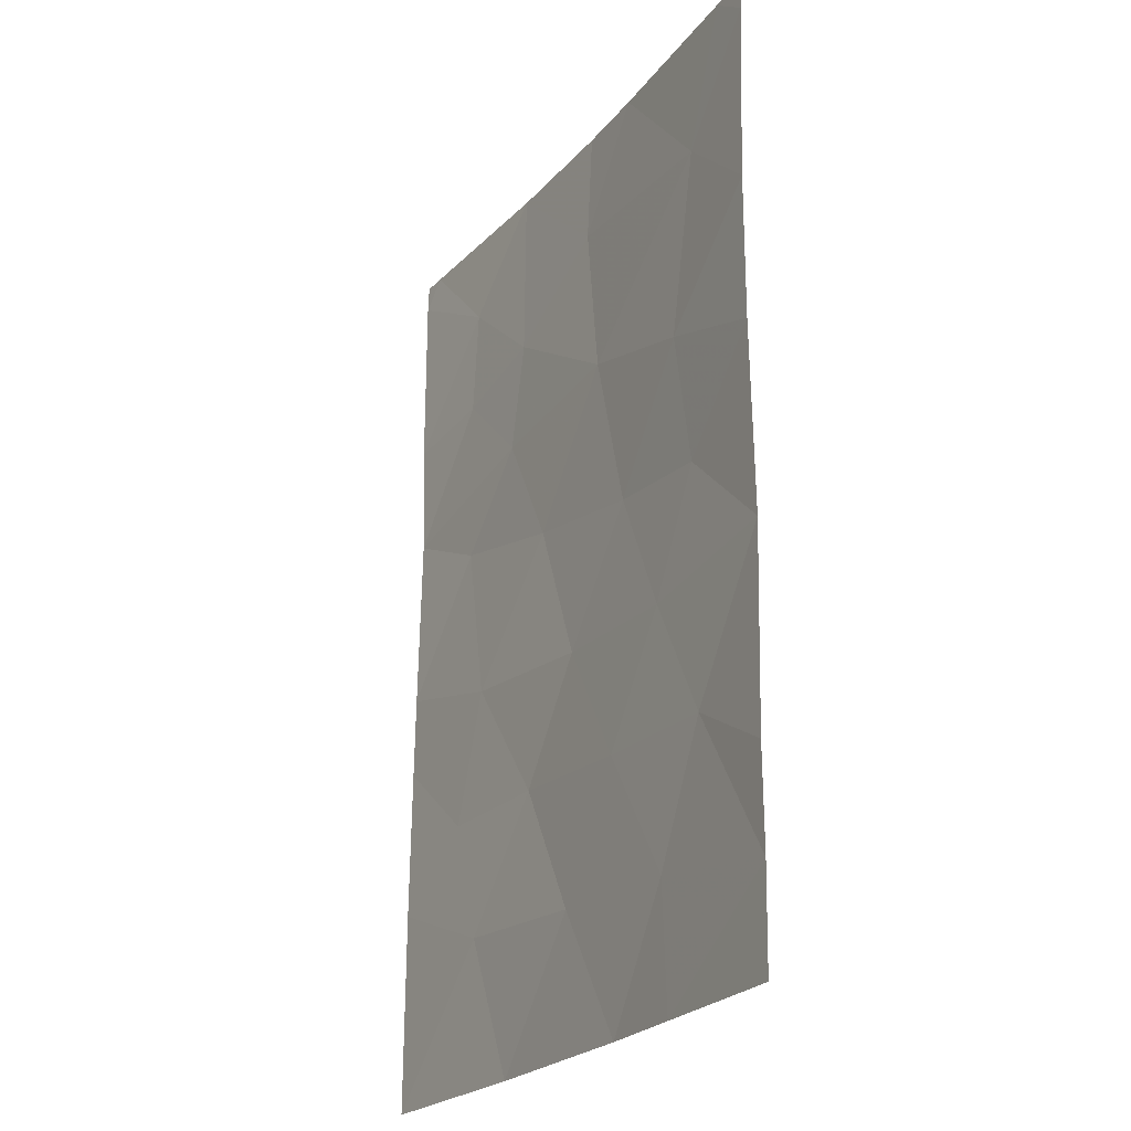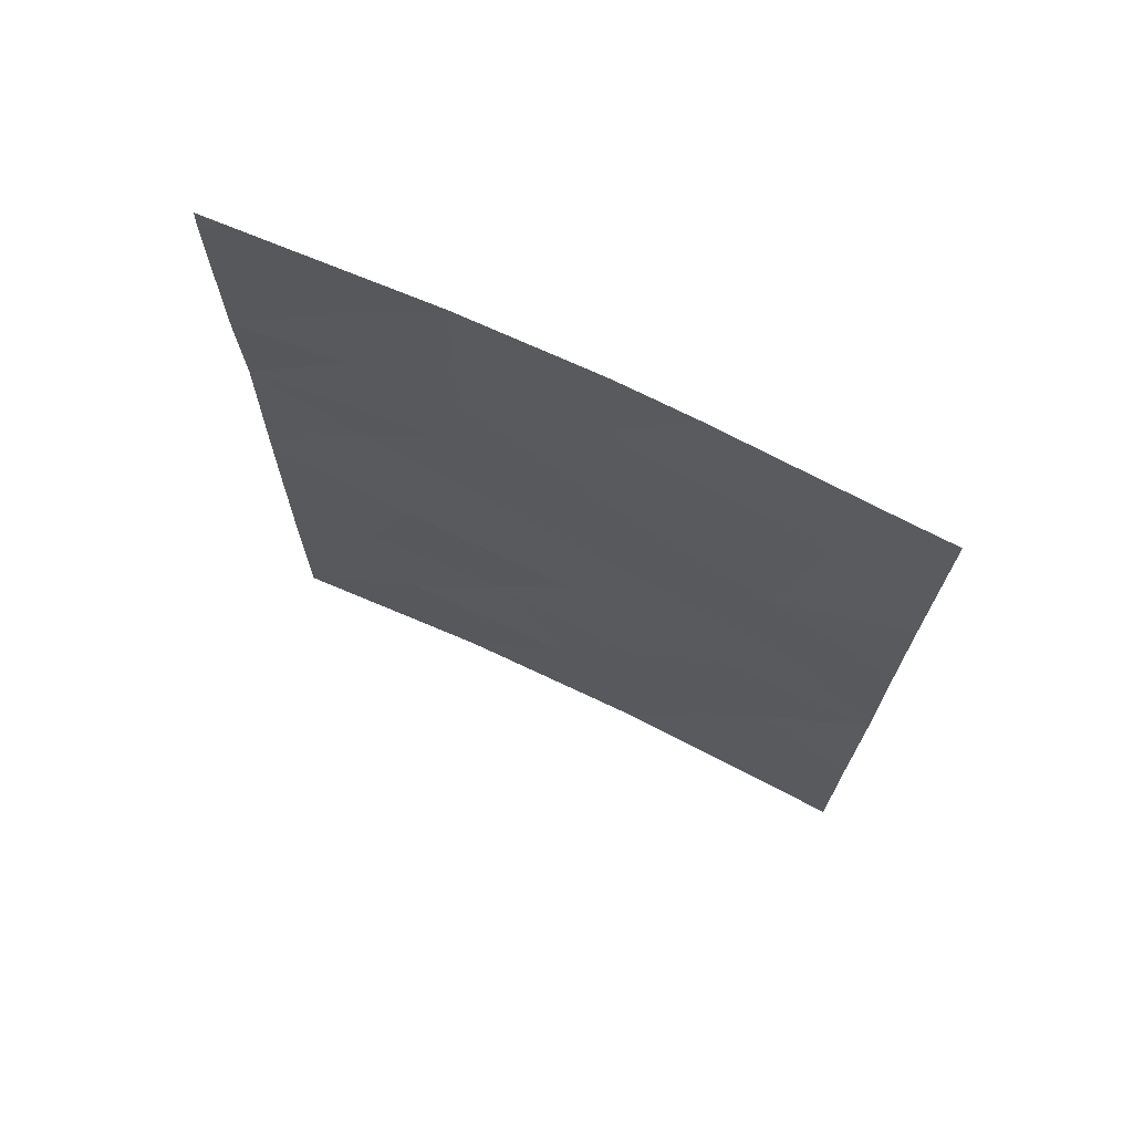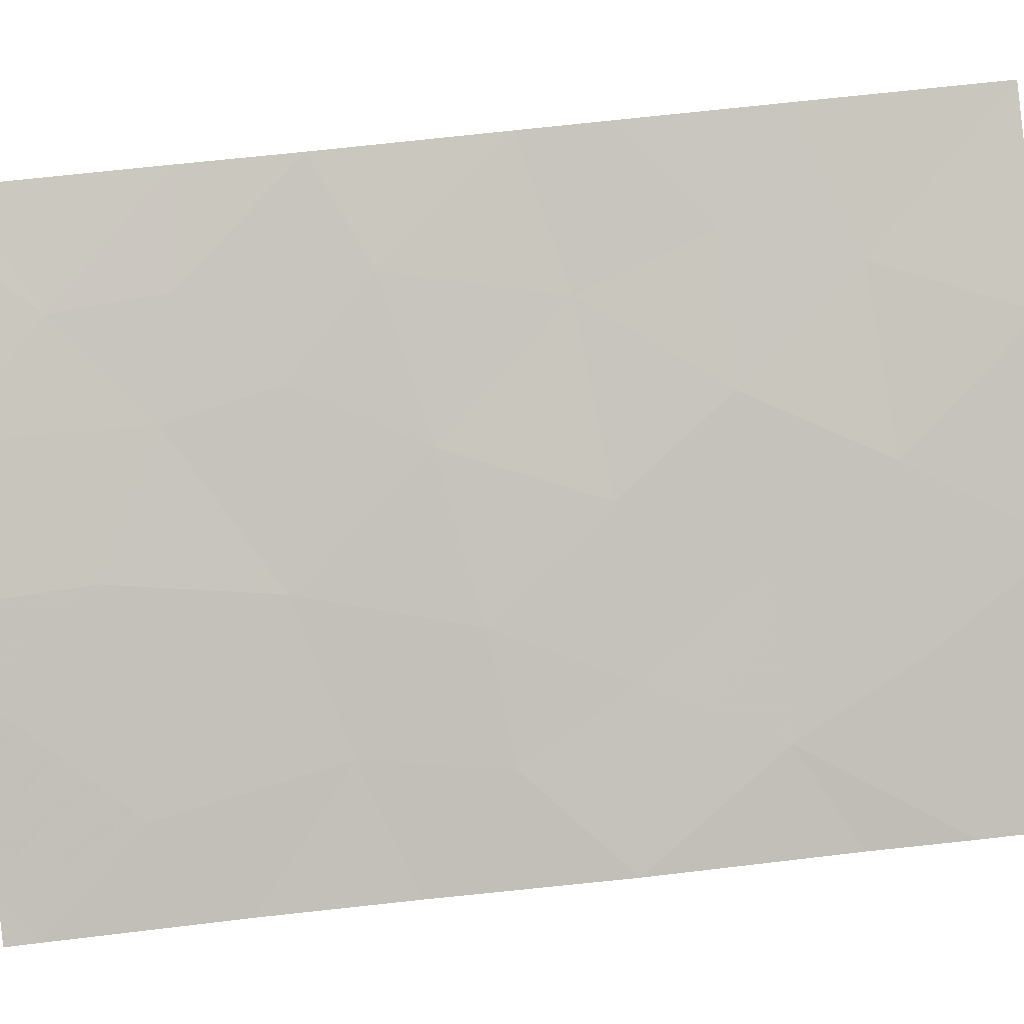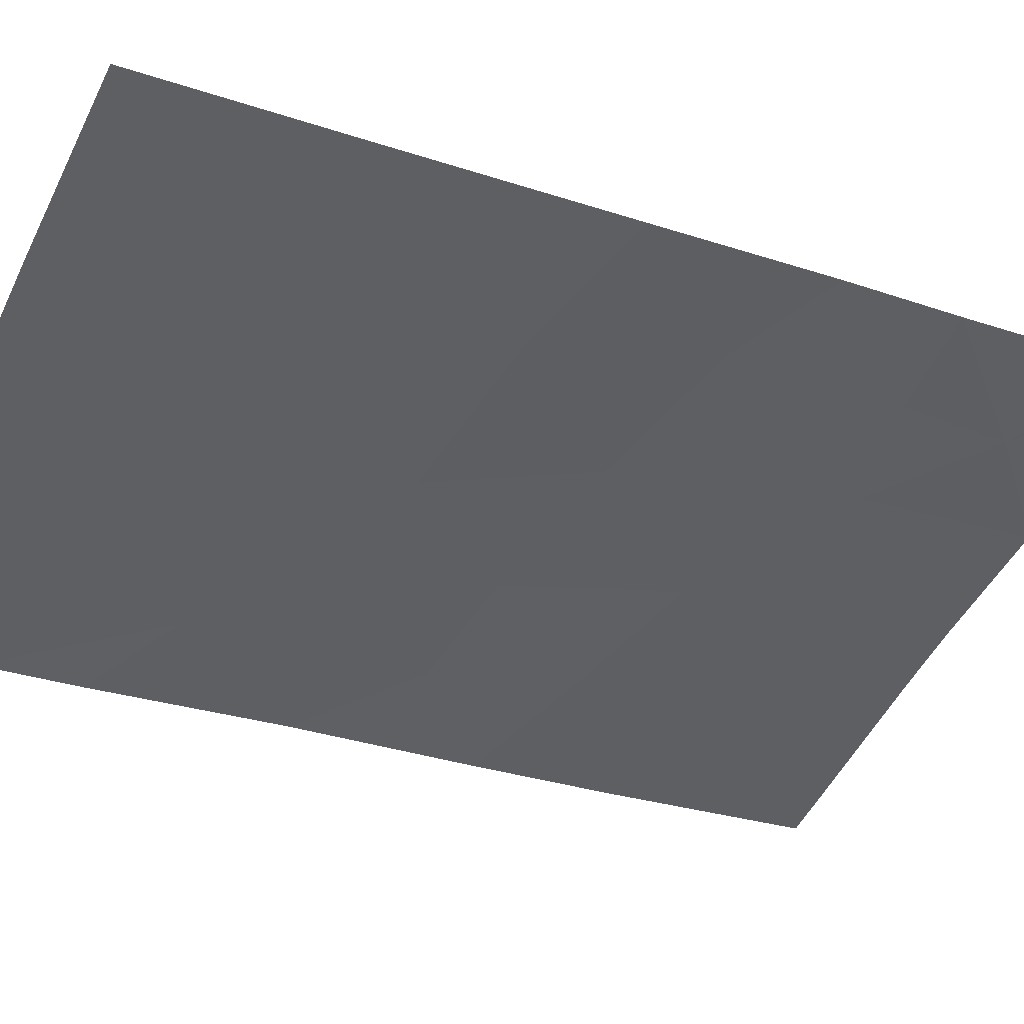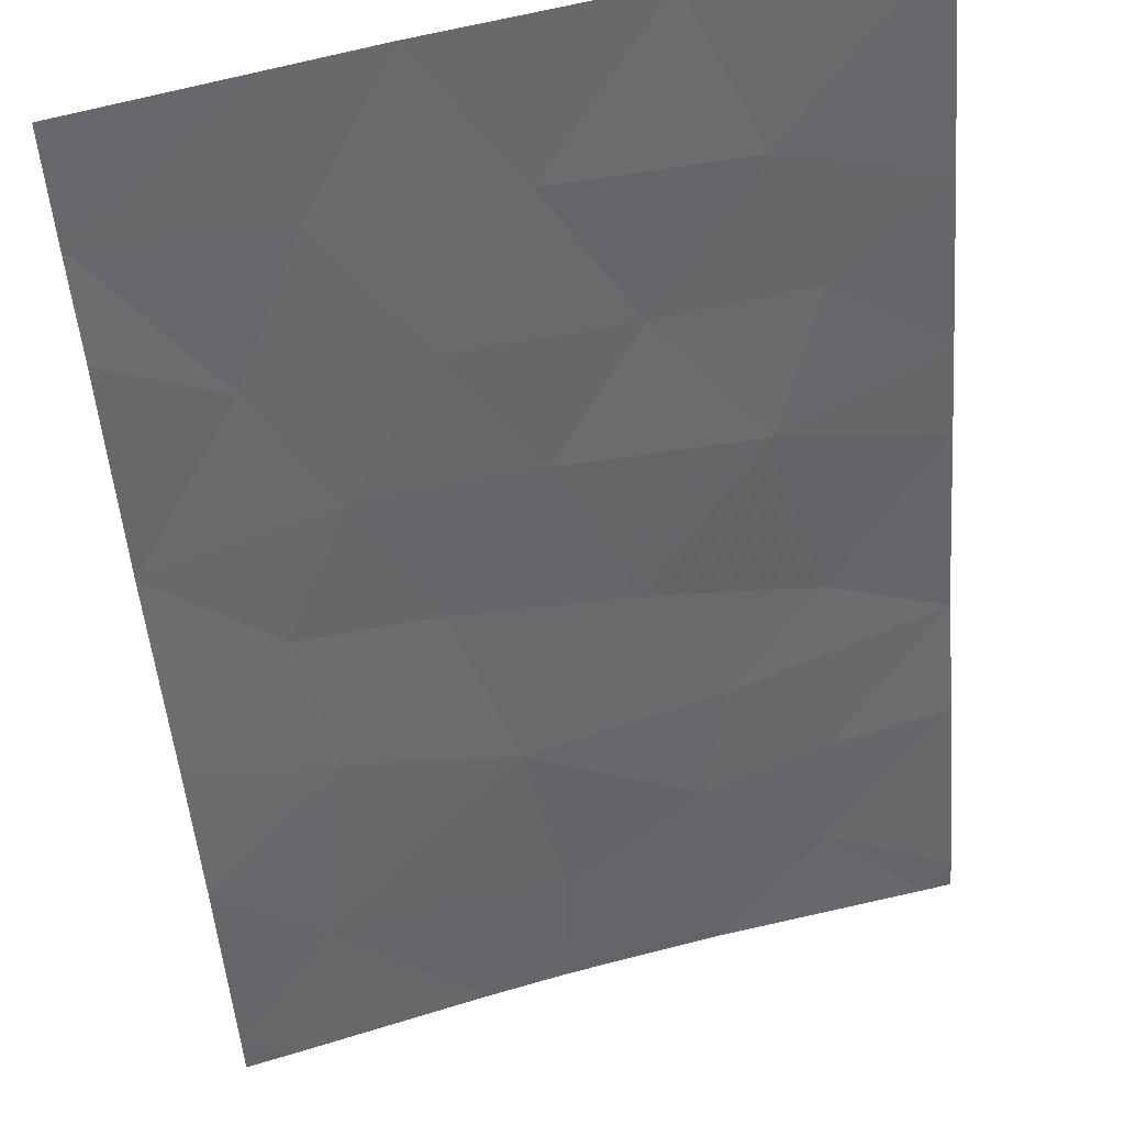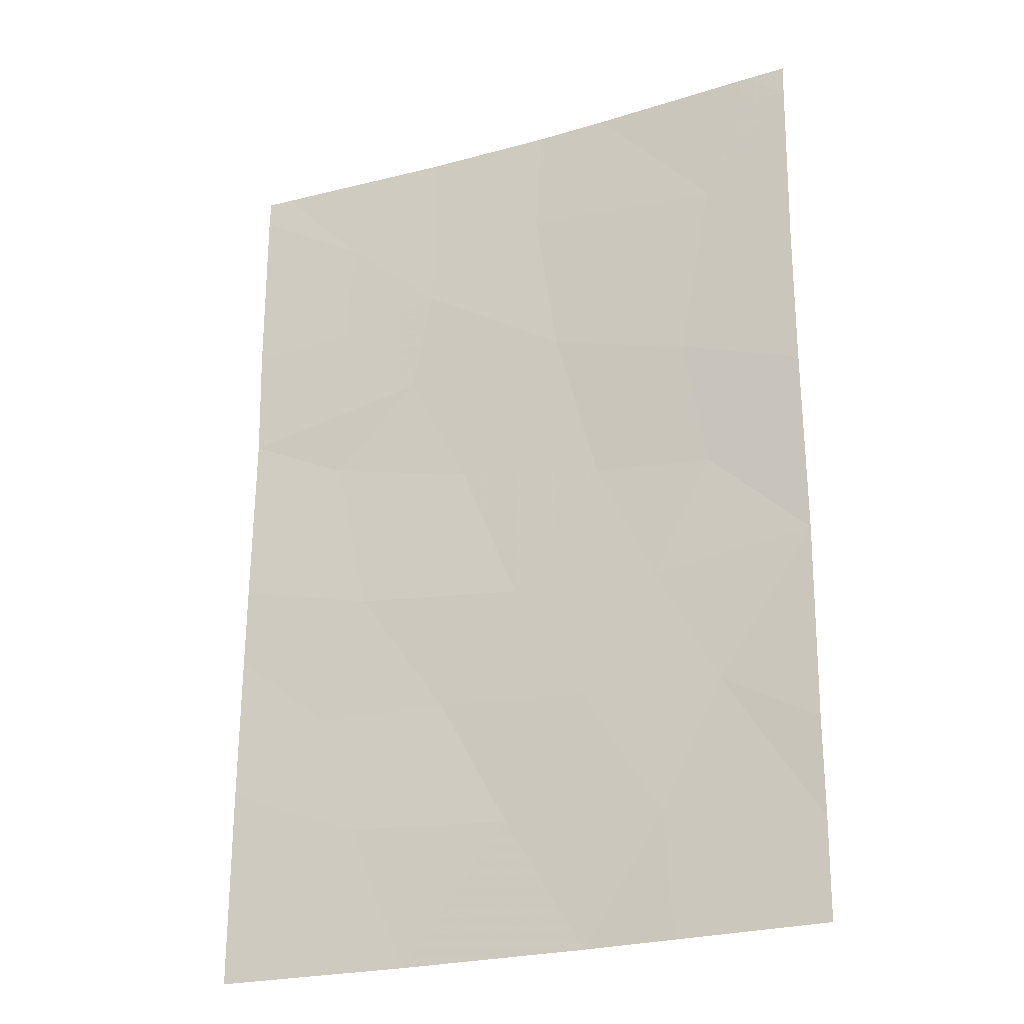
<metadata>
{"format":"obj","ext":"obj","renderer":"f3d","projection":"perspective","resolution":1024,"background":"white","views":[{"elev":-23.5,"azim":45.3,"up":"+Z"},{"elev":72.3,"azim":10.0,"up":"+Z"},{"elev":76.0,"azim":83.9,"up":"+Y"},{"elev":-30.3,"azim":-116.0,"up":"+Y"},{"elev":-51.2,"azim":-175.2,"up":"+Y"},{"elev":-24.2,"azim":9.9,"up":"+Z"}]}
</metadata>
<code>
v 14.65 54.25 -46.72
v 16.47 53.73 -46.79
v 15.67 53.96 -48.4
v 17.67 53.33 -47.5
v 9.723 55.56 -38.36
v 9.729 55.57 -38
v 10.05 55.5 -38
v 17.71 53.39 -38.4
v 17.19 53.56 -38
v 17.71 53.4 -38
v 13.73 54.54 -45.12
v 12.69 54.82 -46.56
v 15.06 54.25 -38
v 14.35 54.38 -41.49
v 12.2 54.93 -50
v 10.97 55.23 -46.56
v 17.68 53.34 -42.58
v 17.7 53.37 -44.99
v 16.14 53.82 -42.03
v 9.699 55.52 -47.44
v 9.693 55.51 -50
v 14.12 54.53 -38
v 17.68 53.34 -40.73
v 14.63 54.27 -50
v 9.718 55.55 -44.45
v 9.711 55.54 -45.51
v 14.91 54.22 -43.59
v 17.68 53.33 -48.75
v 15.77 53.91 -50
v 17.67 53.32 -50
v 12.42 54.97 -38
v 14.05 54.52 -39.45
v 9.722 55.56 -40.71
v 12.45 54.91 -40.29
v 12.98 54.77 -43.23
v 9.739 55.59 -42.17
v 13.6 54.56 -48.27
v 11.52 55.09 -44.9
v 16.43 53.76 -43.77
v 15.66 53.97 -45.23
v 11.44 55.1 -48.12
v 11.18 55.25 -39.18
v 11.07 55.27 -42.79
v 16.57 53.73 -39.71
v 12.16 54.98 -41.67
v 11.08 55.26 -40.58
f 28 2 3
f 6 5 7
f 9 8 10
f 12 37 1
f 4 18 2
f 18 17 39
f 17 19 39
f 41 20 21
f 21 15 41
f 5 33 42
f 13 22 32
f 15 24 37
f 17 23 19
f 25 26 38
f 14 27 19
f 29 28 3
f 9 13 44
f 4 2 28
f 30 28 29
f 22 31 32
f 31 7 42
f 24 29 3
f 12 16 41
f 27 14 35
f 25 38 43
f 23 44 19
f 18 39 40
f 12 1 11
f 3 1 37
f 35 14 45
f 45 36 43
f 36 25 43
f 14 32 34
f 16 20 41
f 16 26 20
f 2 1 3
f 37 41 15
f 11 35 38
f 38 26 16
f 38 16 12
f 38 12 11
f 27 39 19
f 12 41 37
f 18 40 2
f 1 2 40
f 27 35 11
f 38 35 43
f 27 40 39
f 40 27 11
f 37 24 3
f 42 34 31
f 1 40 11
f 42 7 5
f 34 46 45
f 42 33 46
f 8 9 44
f 44 14 19
f 34 32 31
f 32 44 13
f 44 32 14
f 45 14 34
f 35 45 43
f 33 36 46
f 45 46 36
f 42 46 34
f 8 44 23

</code>
